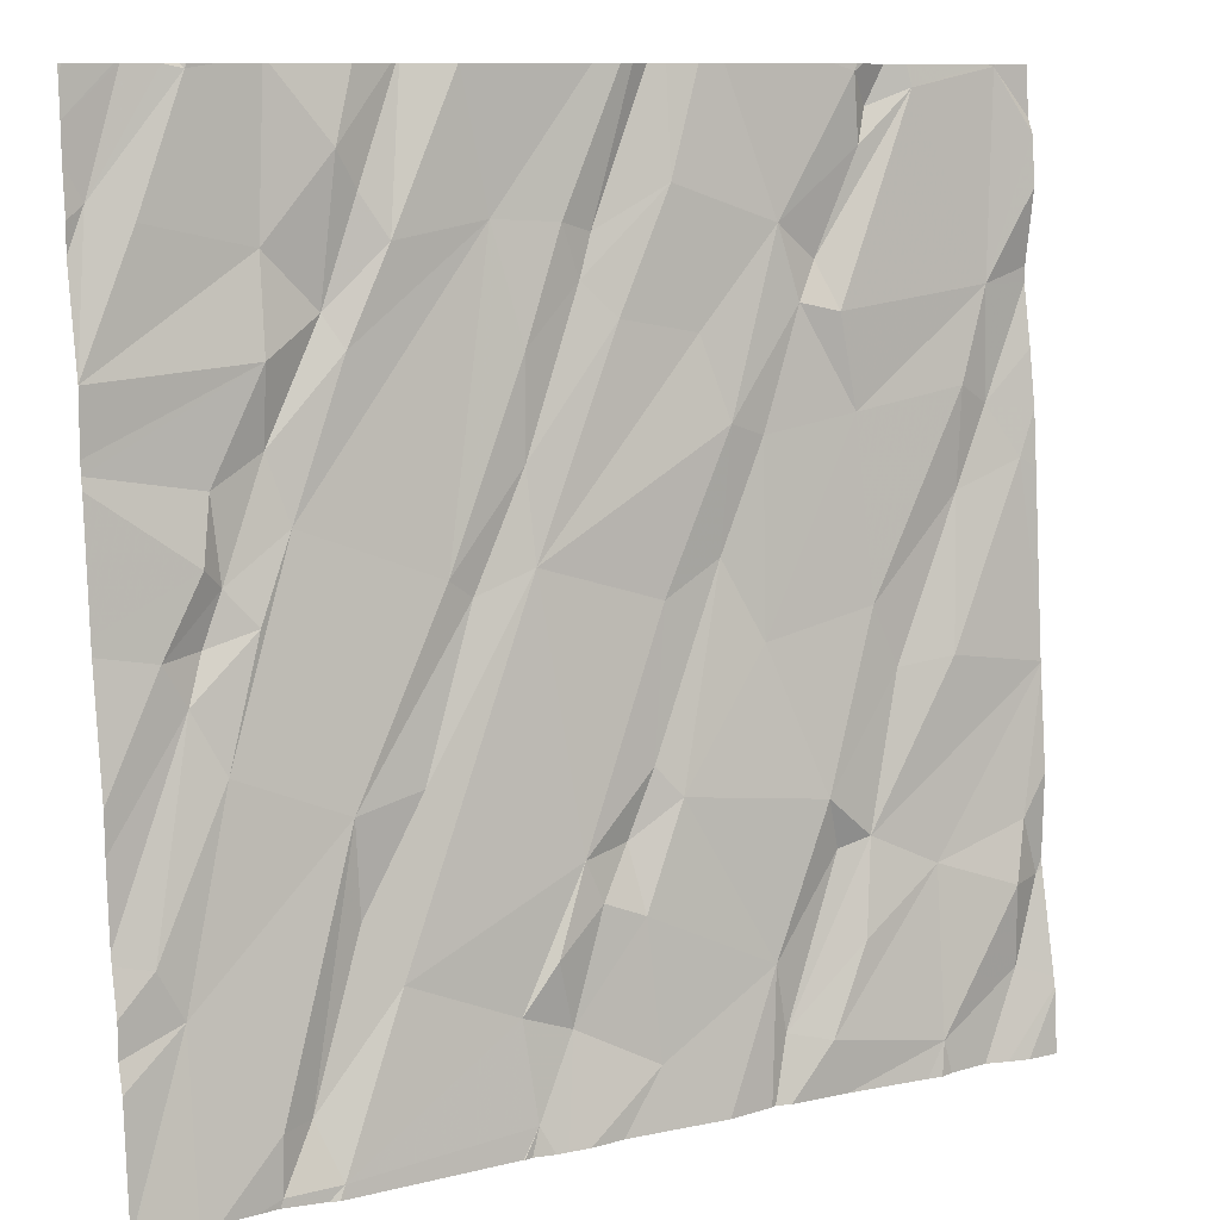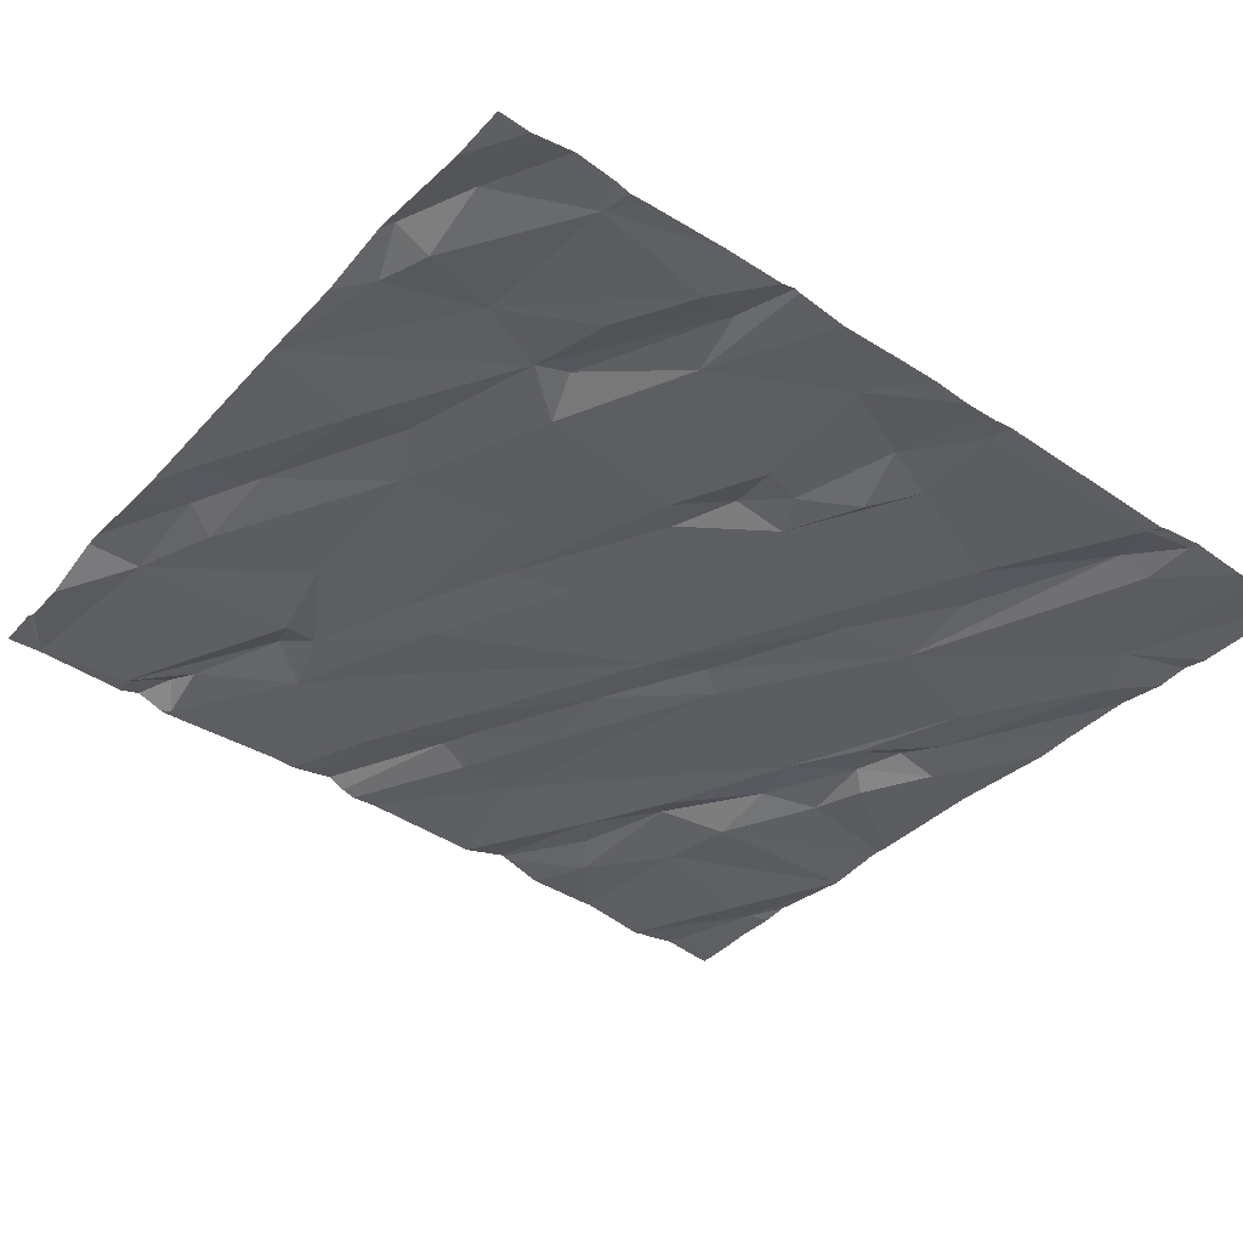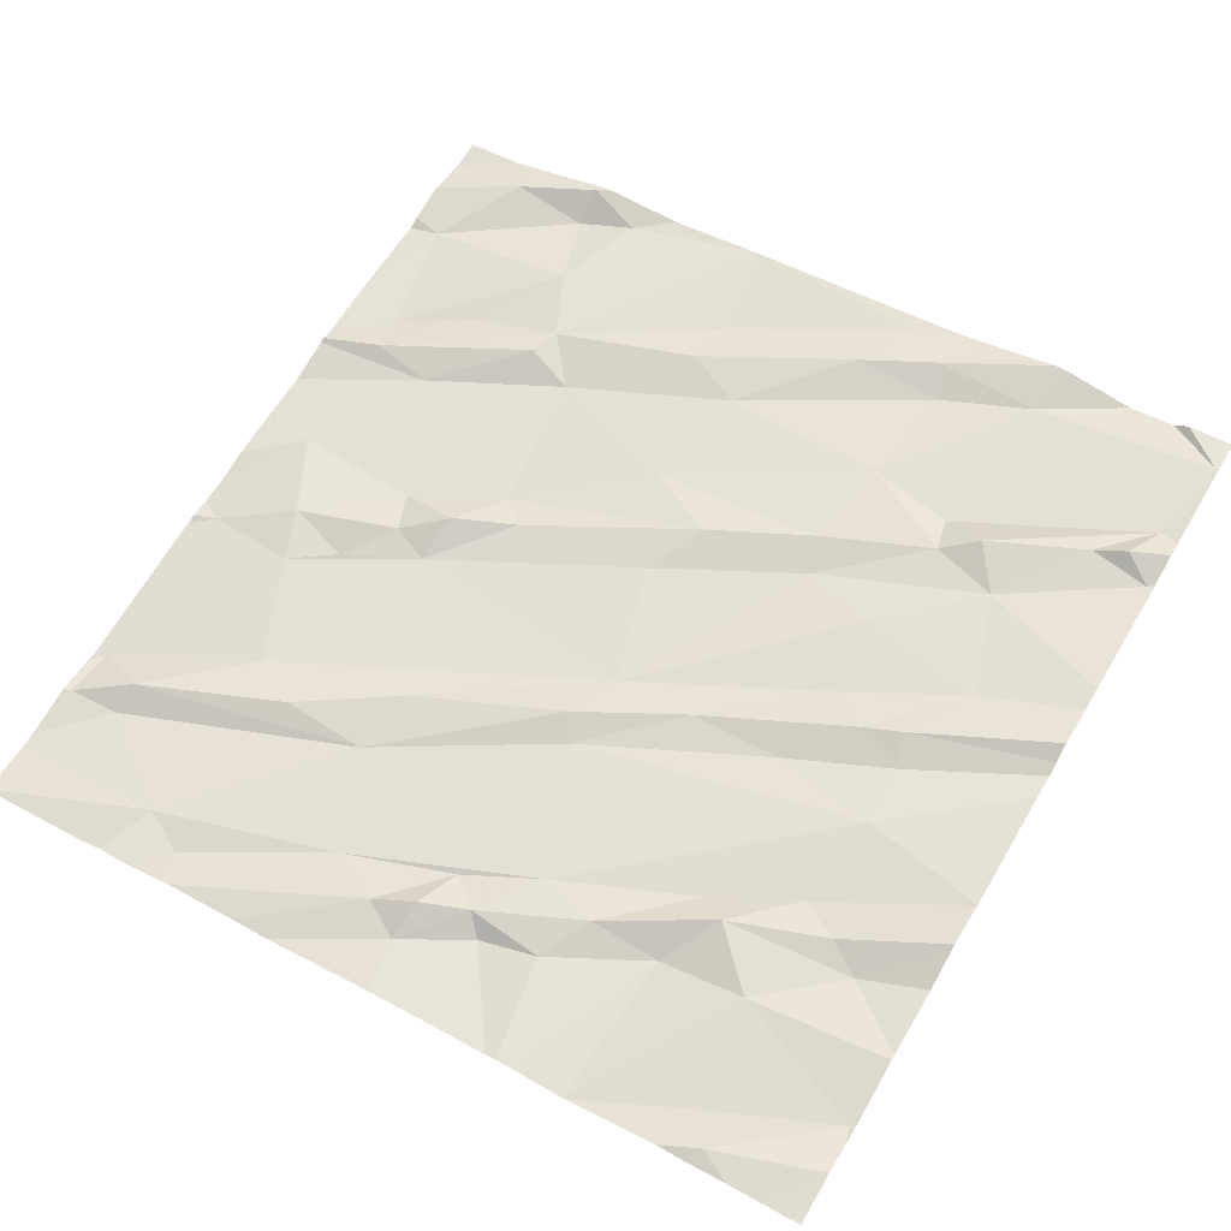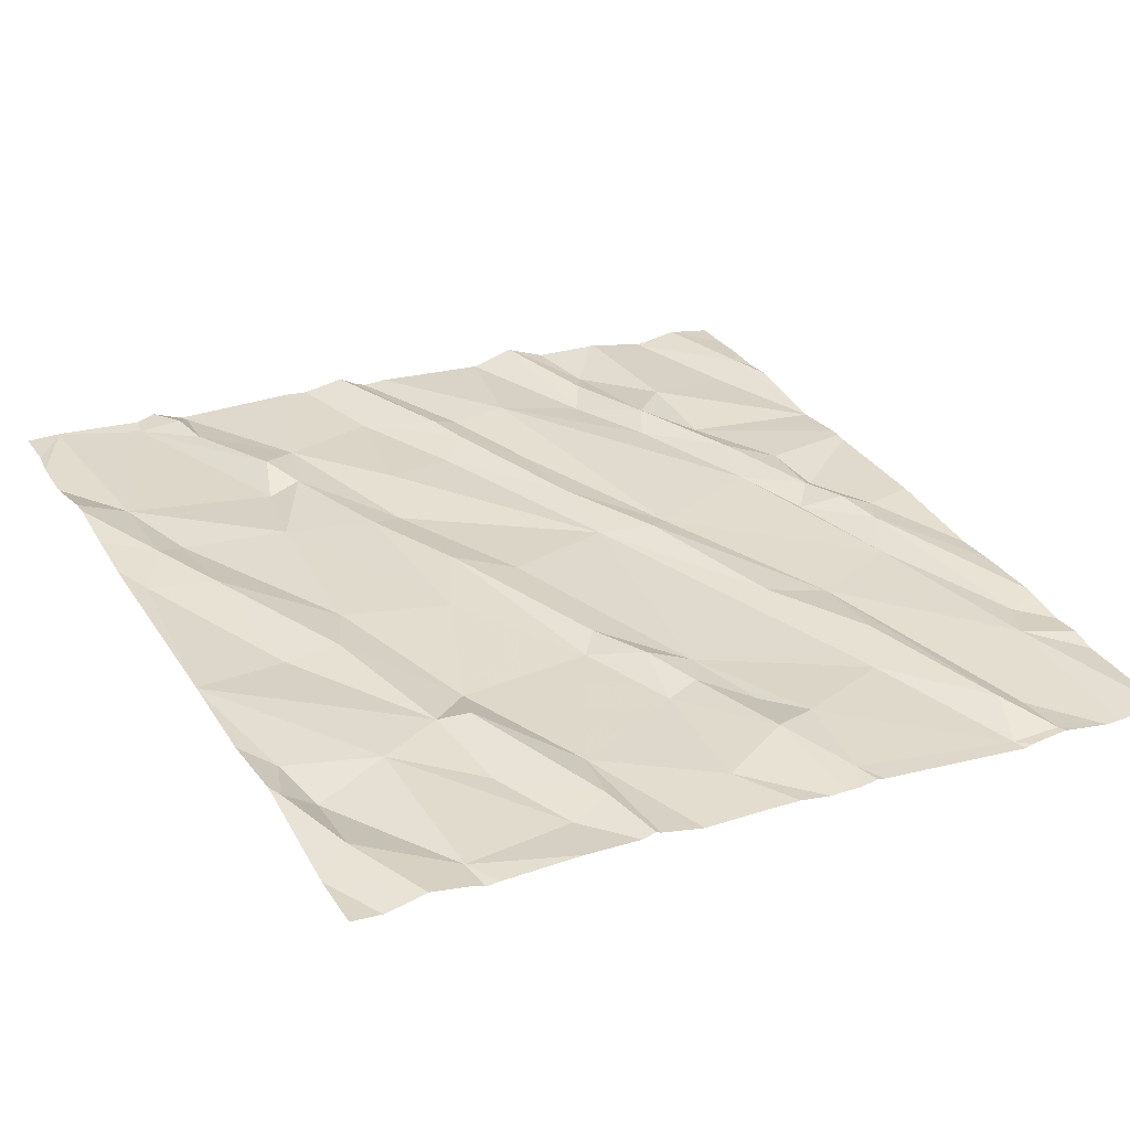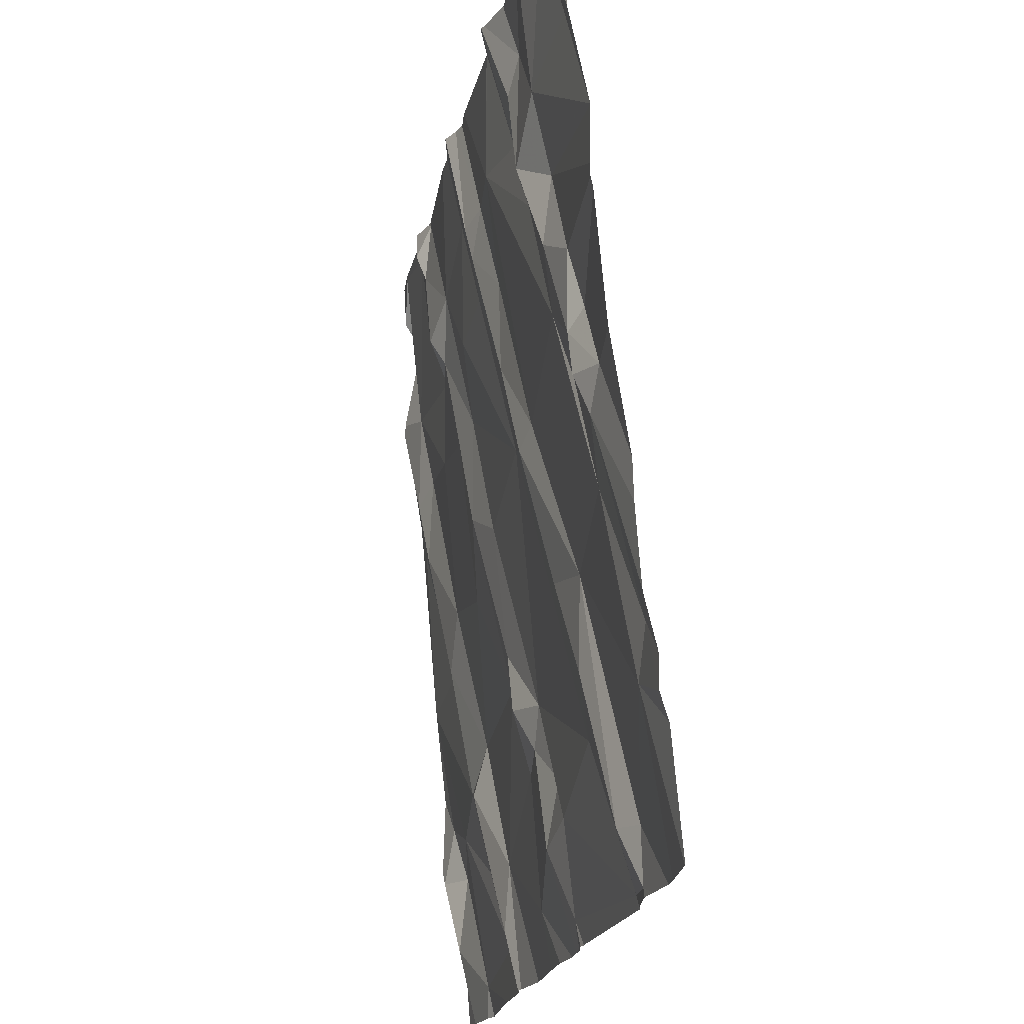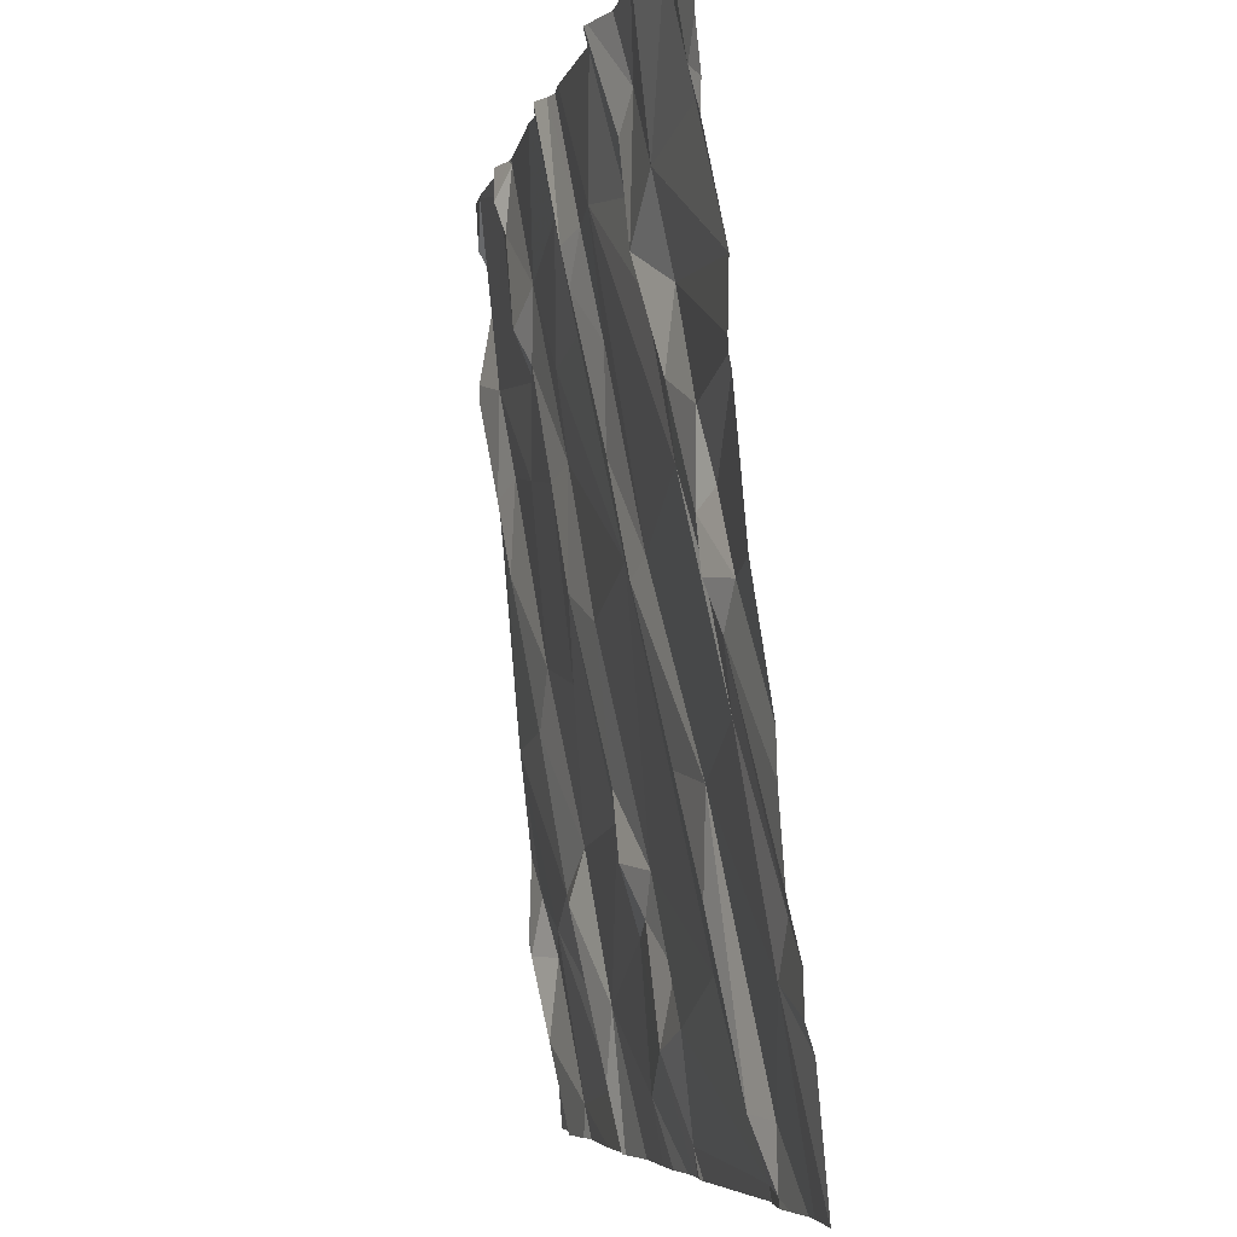
<metadata>
{"format":"obj","ext":"obj","renderer":"f3d","projection":"perspective","resolution":1024,"background":"white","views":[{"elev":10.4,"azim":153.4,"up":"+Y"},{"elev":-41.9,"azim":-36.2,"up":"+Z"},{"elev":60.8,"azim":120.5,"up":"+Z"},{"elev":27.5,"azim":-28.3,"up":"+Z"},{"elev":-20.2,"azim":81.2,"up":"+Y"},{"elev":-5.4,"azim":80.1,"up":"+Y"}]}
</metadata>
<code>
v -78.76 228.7 500.4
v -80.28 228.7 500.5
v -78.76 227.1 500.3
v -80.61 227.3 500.4
v -79.78 228.7 500.5
v -78.76 227.1 500.3
v -78.76 228.1 500.4
v -80.6 228.7 500.5
v -78.76 228.1 500.4
v -80.63 228 500.4
v -78.76 227.8 500.4
v -78.76 226.8 500.2
v -80.59 228.7 500.5
v -78.76 228.1 500.4
v -78.76 226.8 500.2
v -78.76 227.8 500.4
v -80.56 228.1 500.5
v -80.65 227.2 500.4
v -80.56 228.3 500.5
v -80.27 228.7 500.5
v -80.2 227.3 500.4
v -80.04 227.1 500.3
v -80.06 227 500.3
v -78.78 228.7 500.4
v -80.35 228.7 500.5
v -80.58 227.2 500.3
v -80.46 227.6 500.4
v -80.49 227.9 500.5
v -80.28 227.7 500.4
v -80.41 227.2 500.4
v -80.4 226.9 500.3
v -80.29 228.7 500.5
v -80.15 228.3 500.5
v -80.19 228.4 500.5
v -80.1 228.5 500.5
v -80.4 228.7 500.5
v -80.23 228.3 500.5
v -80.26 228.1 500.5
v -80.23 227.1 500.3
v -80.26 227.3 500.4
v -80.59 227 500.4
v -80.34 227.6 500.4
v -80.16 227.4 500.4
v -80.05 227.7 500.4
v -80.49 228.1 500.4
v -80.31 228.7 500.5
v -80.29 228.6 500.5
v -80.15 226.9 500.3
v -80.27 228.7 500.5
v -80.06 228.1 500.4
v -79.76 227.2 500.3
v -79.78 227 500.3
v -79.85 227.4 500.4
v -79.96 227.9 500.4
v -79.98 228.1 500.4
v -79.93 228.3 500.5
v -79.88 228.5 500.5
v -80 228.7 500.5
v -79.58 227.9 500.4
v -79.83 227.8 500.4
v -79.76 228.3 500.4
v -79.57 228.1 500.4
v -79.74 227.4 500.4
v -79.64 227.3 500.3
v -79.8 227.5 500.4
v -79.58 227.2 500.3
v -79.68 227.3 500.3
v -79.61 227 500.3
v -79.95 228.7 500.5
v -79.7 228.4 500.5
v -79.73 228.4 500.5
v -79.66 228.5 500.5
v -79.57 228.2 500.4
v -79.52 228.5 500.5
v -79.5 227.1 500.3
v -79.89 228.7 500.5
v -79.41 227.9 500.4
v -79.46 227.8 500.4
v -79.12 228 500.4
v -79.28 227.2 500.3
v -79.14 226.9 500.2
v -79.53 226.9 500.3
v -79.81 228.7 500.5
v -79.21 227.3 500.3
v -79.2 227.5 500.3
v -79.85 228.7 500.5
v -79.73 228.7 500.5
v -79.24 228.3 500.4
v -78.98 227.6 500.3
v -79.08 228.3 500.4
v -79.2 228.3 500.4
v -79.05 227.8 500.4
v -79.1 227 500.3
v -79.34 227.5 500.3
v -79.23 228.6 500.4
v -79.09 228.4 500.4
v -79.27 228.5 500.5
v -79.33 228.4 500.4
v -79.08 228.1 500.4
v -78.97 228.7 500.4
v -78.88 227.2 500.3
v -78.99 227.9 500.4
v -80.28 228.7 500.5
v -79.04 227 500.3
v -80.23 228.7 500.5
v -78.98 228 500.4
v -78.92 227.7 500.4
v -80.39 228.7 500.5
v -79.03 226.9 500.2
v -80.42 226.8 500.3
v -80.18 226.8 500.3
v -80.06 226.8 500.3
v -78.87 227.8 500.3
v -78.96 227.9 500.4
v -80.02 226.8 500.3
v -78.83 227.3 500.3
v -79.58 226.8 500.3
v -78.96 227.8 500.4
v -78.76 226.8 500.2
v -80.03 226.8 500.3
v -80.57 228.7 500.5
v -79.92 226.8 500.3
v -80.36 226.8 500.3
v -78.76 226.8 500.2
v -79.69 226.8 500.3
v -78.87 228.5 500.4
v -78.79 228.5 500.4
v -79.78 226.8 500.3
v -80.39 226.8 500.3
v -80.51 226.8 500.3
v -80.67 227.4 500.4
v -80.67 227.6 500.4
v -80.67 228 500.4
v -80.67 228.1 500.5
v -80.59 228.7 500.5
v -80.67 227 500.3
v -80.67 228.3 500.5
v -80.67 228.2 500.5
v -80.67 227.6 500.4
v -80.67 227.2 500.4
v -80.67 227.2 500.4
v -80.67 227.1 500.4
v -80.67 228.6 500.5
v -80.67 228.6 500.5
v -80.67 228.4 500.5
v -80.67 228.5 500.5
v -80.67 227.6 500.4
v -80.67 227.6 500.4
v -80.67 227.6 500.4
v -80.67 227 500.3
v -80.67 227 500.3
v -78.76 228.7 500.4
v -78.76 227.5 500.3
v -78.76 227.5 500.3
v -78.76 227.3 500.3
v -78.76 227.3 500.3
v -78.76 227.2 500.3
v -78.76 228.4 500.4
v -78.76 228.5 500.4
v -78.76 228.6 500.4
v -78.76 228.2 500.4
v -78.76 228.2 500.4
v -78.76 228.2 500.4
v -78.76 228.2 500.4
v -79.62 226.8 500.3
v -79.49 226.8 500.3
v -79.49 226.8 500.3
v -79.51 226.8 500.3
v -79.55 226.8 500.3
v -79.14 226.8 500.2
v -79.13 226.8 500.2
v -79.11 226.8 500.2
v -79.03 226.8 500.2
v -78.76 226.8 500.2
v -78.77 226.8 500.2
v -78.91 226.8 500.2
v -78.88 226.8 500.2
v -78.98 226.8 500.2
v -80.6 226.8 500.3
v -80.67 226.8 500.3
v -80.56 226.8 500.3
v -78.76 226.8 500.2
v -80.55 226.8 500.3
v -79.35 228.7 500.5
v -79.37 228.7 500.5
v -79.37 228.7 500.5
v -79.47 228.7 500.5
v -79.12 228.7 500.5
v -79.11 228.7 500.5
v -79.27 228.7 500.5
v -79.47 228.7 500.5
v -79.03 228.7 500.4
v -78.97 228.7 500.4
v -78.97 228.7 500.4
v -78.77 228.7 500.4
v -78.96 228.7 500.4
v -78.93 228.7 500.4
v -78.87 228.7 500.5
v -80.6 228.7 500.5
v -78.86 228.7 500.4
v -80.67 228.7 500.5
v -78.76 228.7 500.4
f 157 116 3
f 156 116 157
f 189 96 100
f 155 107 116
f 170 81 166
f 154 107 155
f 18 4 131
f 169 82 117
f 153 113 107
f 24 152 195
f 23 22 21
f 17 10 28
f 30 26 31
f 188 95 96
f 33 35 34
f 44 38 29
f 39 23 40
f 31 41 130
f 30 39 40
f 26 30 4
f 132 30 147
f 27 10 139
f 18 26 4
f 26 18 41
f 31 26 41
f 22 43 21
f 29 42 43
f 147 40 149
f 43 42 40
f 40 21 43
f 40 27 148
f 28 10 27
f 29 28 42
f 38 45 29
f 27 42 28
f 17 45 19
f 134 17 138
f 28 29 45
f 45 17 28
f 36 47 46
f 23 39 48
f 150 136 181
f 48 31 111
f 39 30 48
f 41 18 142
f 20 46 47
f 121 36 108
f 33 38 50
f 46 20 32
f 36 13 19
f 45 38 19
f 105 35 58
f 34 36 37
f 108 46 25
f 36 34 47
f 33 37 38
f 137 19 145
f 34 37 33
f 19 38 37
f 19 13 144
f 34 35 47
f 35 20 47
f 150 41 151
f 36 19 37
f 21 40 23
f 40 42 27
f 44 29 43
f 31 48 30
f 22 52 51
f 43 22 53
f 53 22 51
f 54 44 53
f 44 54 50
f 53 44 43
f 55 50 54
f 50 38 44
f 187 98 186
f 115 23 120
f 23 48 112
f 186 98 185
f 33 55 35
f 35 56 57
f 50 55 33
f 58 57 69
f 55 56 35
f 55 60 59
f 52 22 122
f 56 55 59
f 61 56 59
f 59 62 61
f 60 64 59
f 53 63 65
f 64 67 66
f 51 68 67
f 68 66 67
f 63 51 67
f 64 63 67
f 63 64 65
f 51 63 53
f 53 65 54
f 65 64 60
f 60 55 54
f 60 54 65
f 51 52 68
f 62 73 70
f 56 61 57
f 71 57 70
f 83 72 5
f 72 71 70
f 70 73 72
f 73 74 72
f 5 74 87
f 76 71 86
f 61 70 57
f 70 61 62
f 117 52 165
f 78 77 62
f 77 79 74
f 64 75 80
f 80 75 81
f 185 97 184
f 88 74 79
f 77 89 79
f 89 92 79
f 77 85 89
f 59 78 62
f 85 84 93
f 85 94 84
f 78 59 94
f 94 85 78
f 64 66 75
f 68 75 66
f 80 84 94
f 64 80 59
f 77 78 85
f 75 68 82
f 84 80 93
f 81 93 80
f 184 95 190
f 82 68 117
f 96 95 91
f 97 95 184
f 91 98 88
f 188 96 189
f 90 91 99
f 91 90 96
f 62 77 73
f 74 73 77
f 95 97 91
f 74 98 187
f 98 97 185
f 97 98 91
f 98 74 88
f 99 91 88
f 88 79 99
f 94 59 80
f 81 82 166
f 81 75 82
f 89 85 101
f 79 92 102
f 189 100 192
f 86 71 83
f 99 79 102
f 93 104 85
f 92 89 107
f 109 81 172
f 104 93 109
f 99 106 90
f 109 93 81
f 168 82 169
f 114 113 11
f 107 113 118
f 6 119 15
f 167 82 168
f 87 74 191
f 101 104 176
f 5 72 74
f 106 114 9
f 106 99 102
f 90 106 14
f 102 114 106
f 102 118 113
f 114 102 113
f 102 92 118
f 166 82 167
f 153 107 154
f 165 52 125
f 155 116 156
f 116 101 3
f 107 118 92
f 107 89 116
f 101 116 89
f 176 109 178
f 83 71 72
f 100 126 127
f 96 126 100
f 76 57 71
f 197 127 198
f 117 68 52
f 125 52 128
f 96 90 162
f 126 96 163
f 69 57 76
f 161 126 164
f 101 85 104
f 175 101 177
f 1 127 160
f 131 4 132
f 198 1 200
f 128 52 122
f 132 4 30
f 133 10 134
f 7 90 14
f 134 10 17
f 58 35 57
f 122 22 115
f 14 106 9
f 120 23 112
f 9 114 16
f 137 17 19
f 138 17 137
f 139 10 133
f 25 46 32
f 140 18 131
f 32 20 2
f 141 18 140
f 124 119 182
f 142 18 141
f 115 22 23
f 15 119 12
f 143 13 8
f 144 13 143
f 112 48 111
f 145 19 146
f 16 114 11
f 11 113 153
f 146 19 144
f 111 31 123
f 147 30 40
f 148 27 139
f 3 101 6
f 149 40 148
f 6 101 119
f 130 150 183
f 151 41 142
f 49 20 105
f 110 31 130
f 130 41 150
f 158 127 161
f 159 127 158
f 105 20 35
f 160 127 159
f 129 31 110
f 161 127 126
f 108 36 46
f 162 90 7
f 163 96 162
f 123 31 129
f 164 126 163
f 124 12 119
f 171 81 170
f 121 13 36
f 172 81 171
f 173 109 172
f 174 119 175
f 103 20 49
f 175 119 101
f 176 104 109
f 177 101 176
f 2 20 103
f 135 13 121
f 178 109 173
f 179 136 180
f 8 13 199
f 181 136 179
f 182 119 174
f 24 1 152
f 183 150 181
f 190 95 188
f 191 74 187
f 192 100 193
f 193 100 194
f 194 100 196
f 195 152 202
f 196 100 197
f 197 100 127
f 198 127 1
f 199 13 135
f 200 1 24
f 201 143 8

</code>
